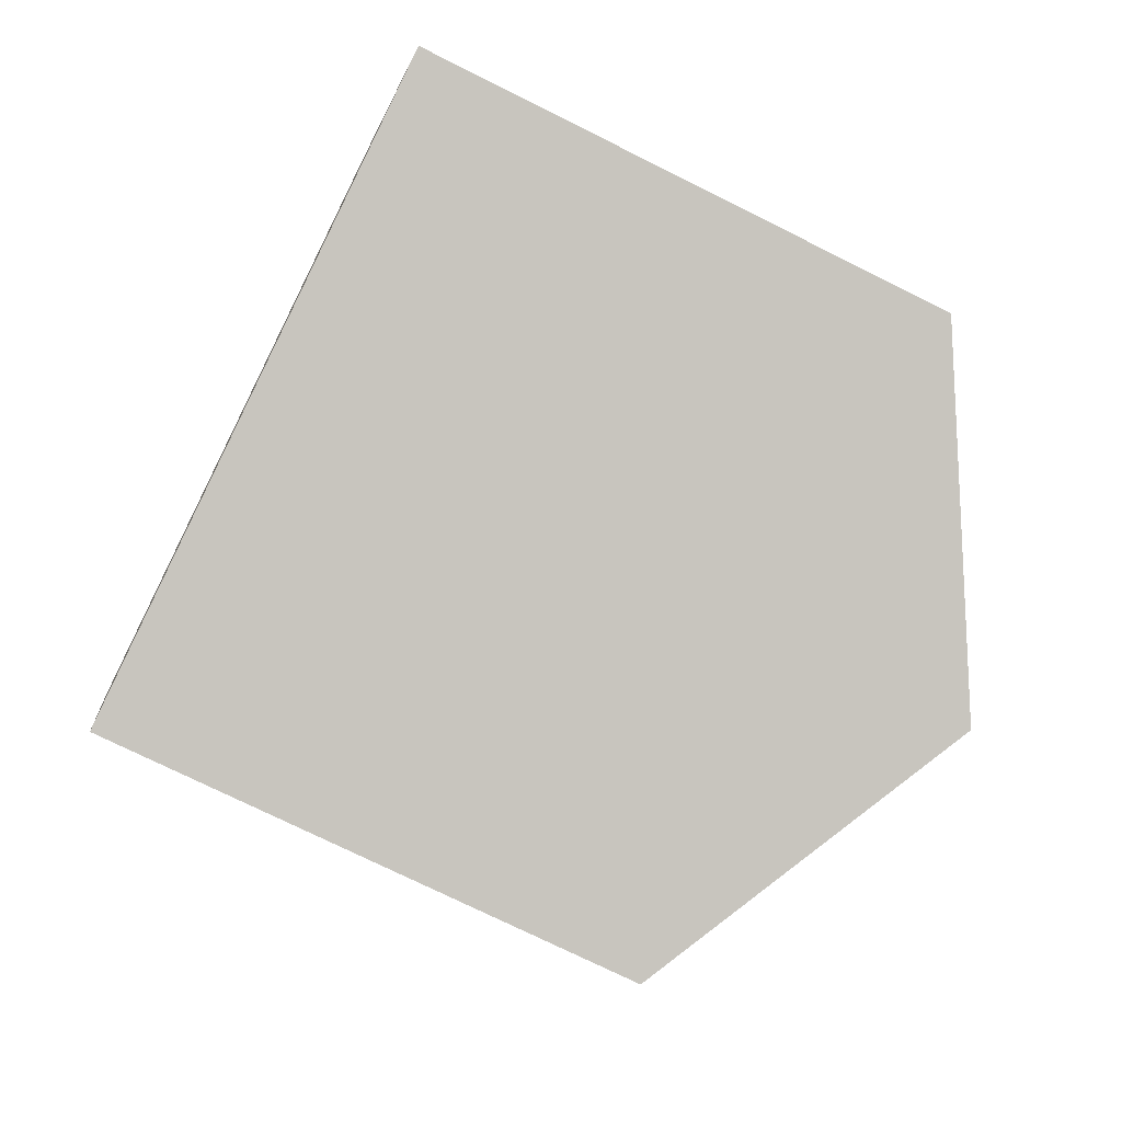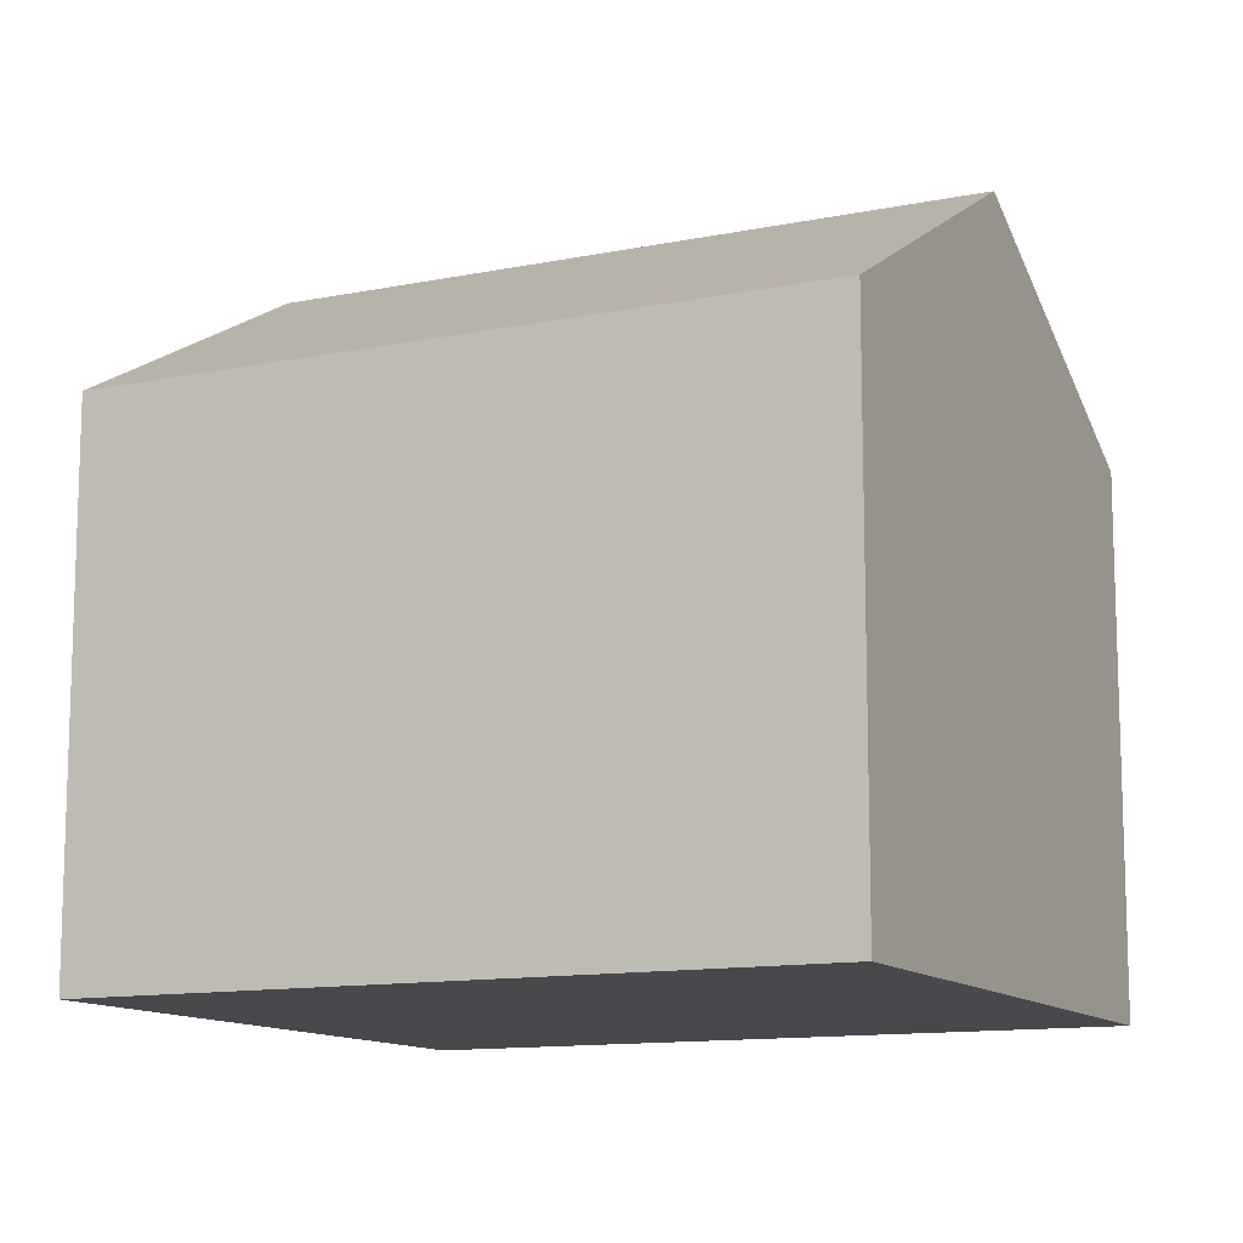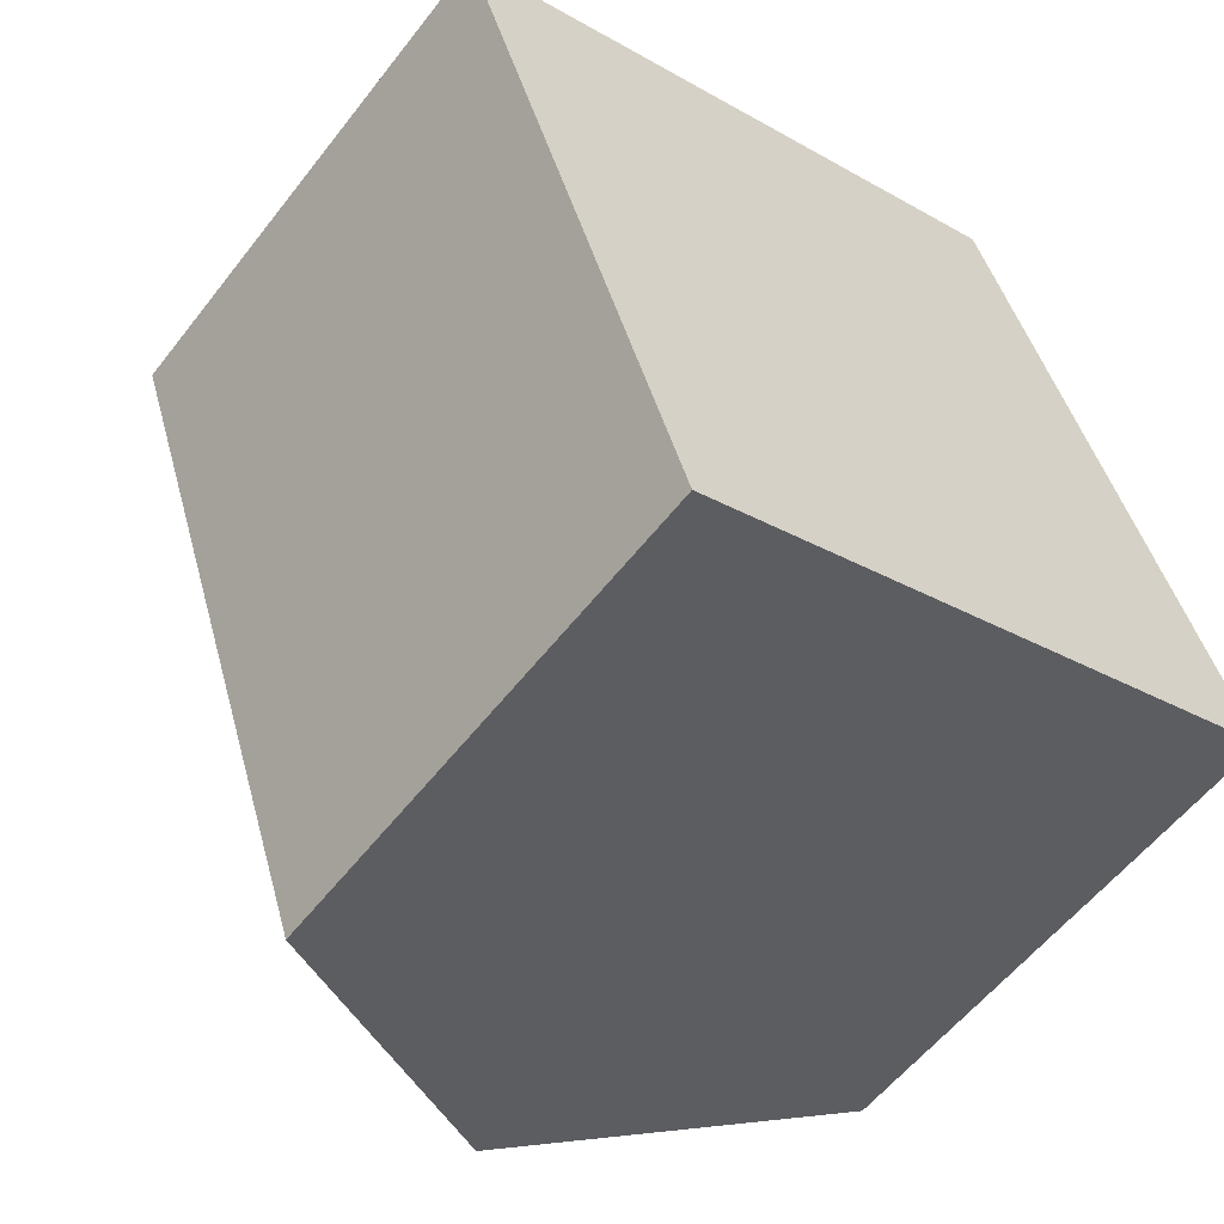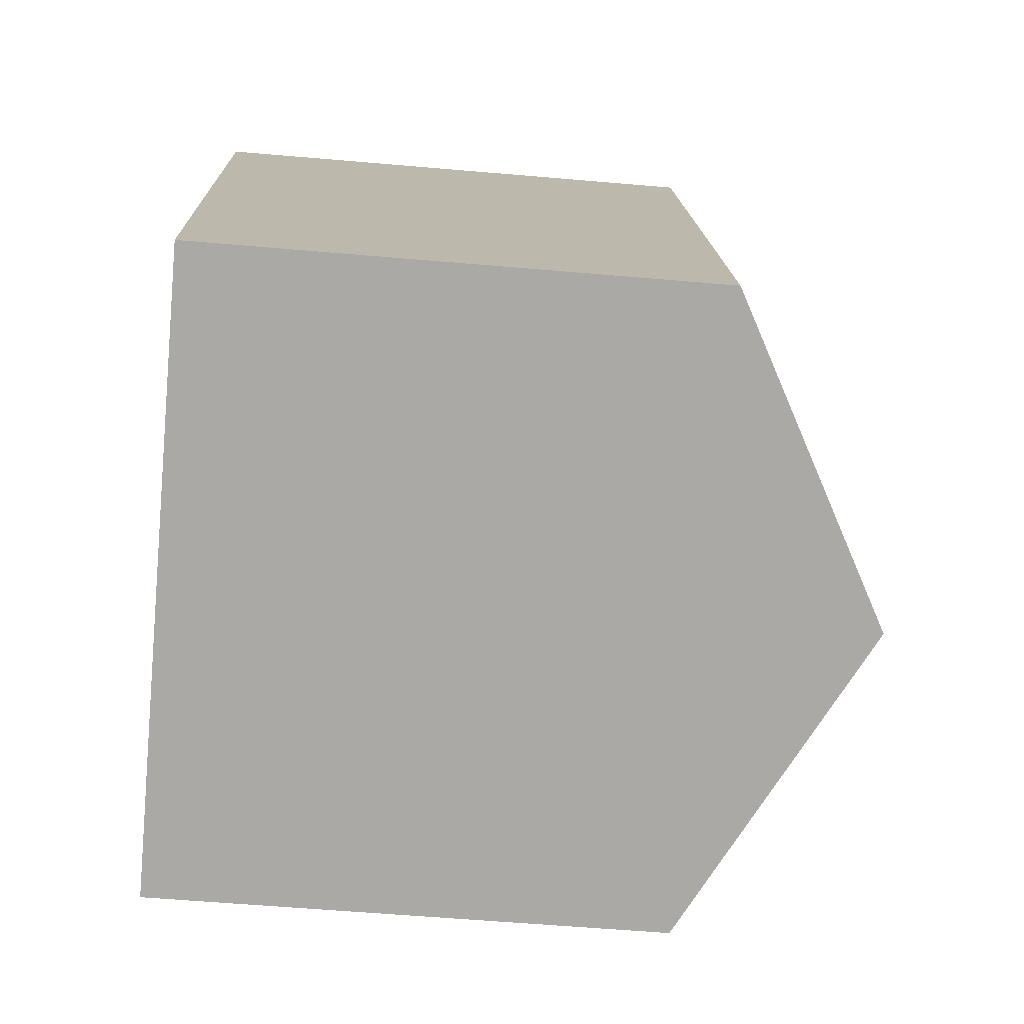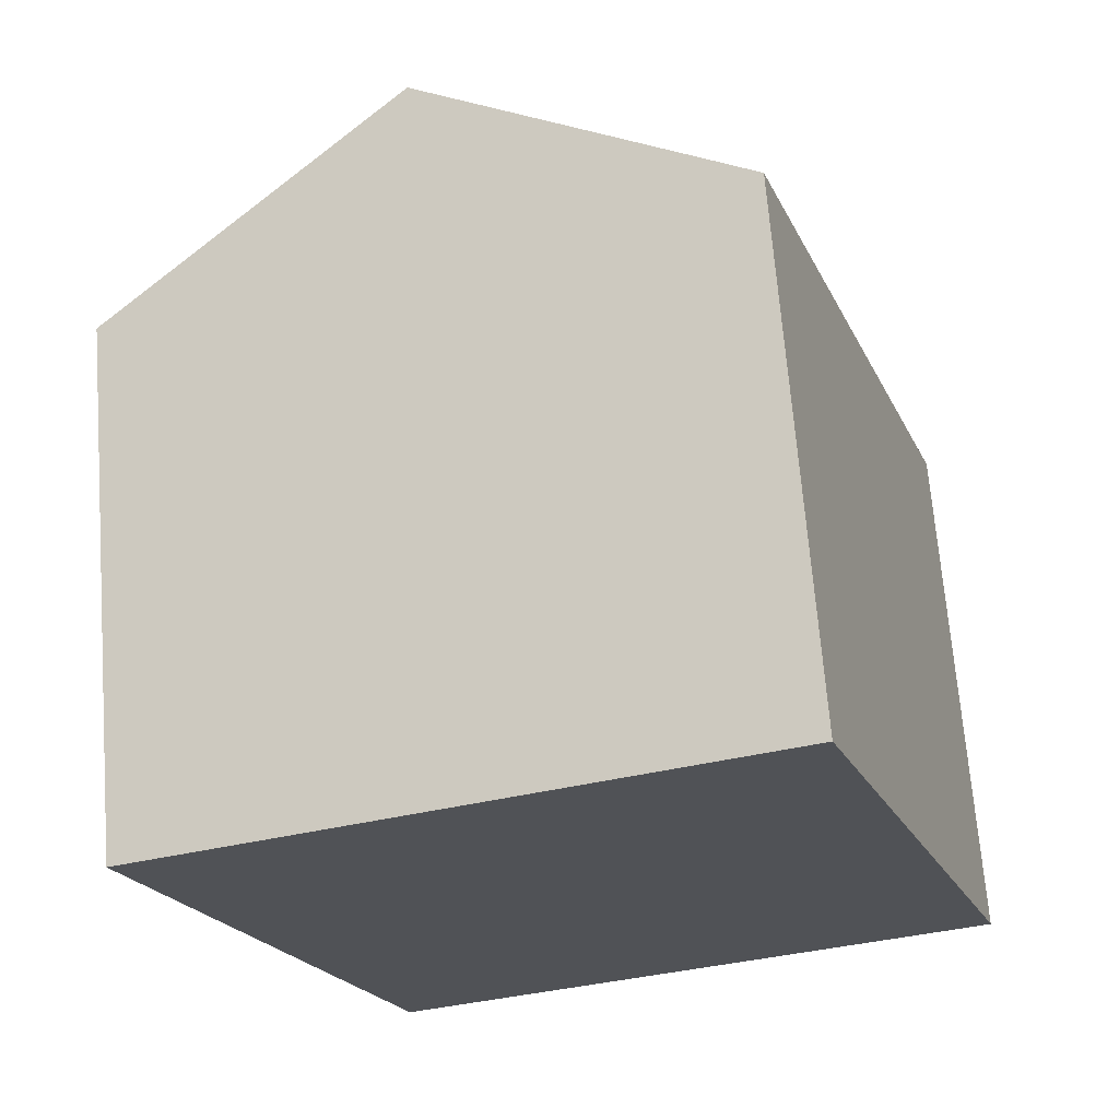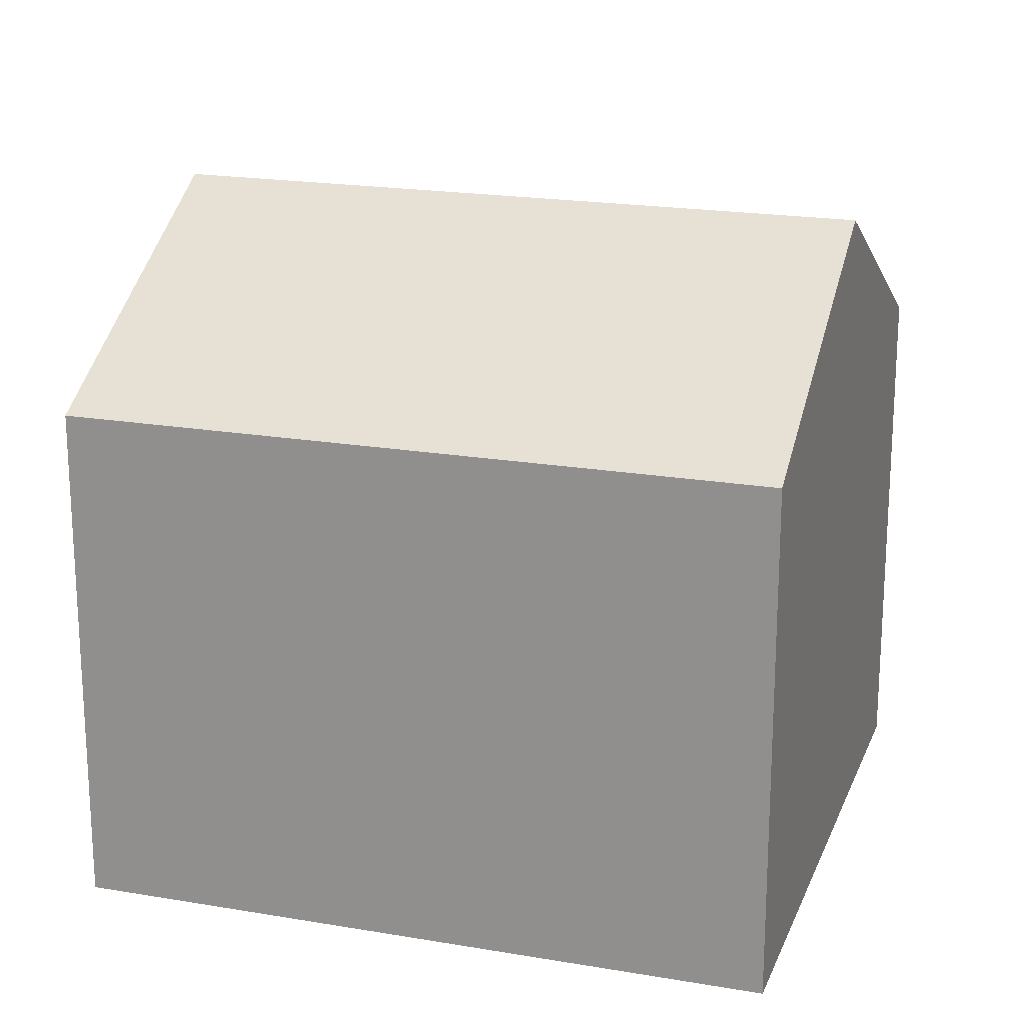
<metadata>
{"format":"obj","ext":"obj","renderer":"f3d","projection":"perspective","resolution":1024,"background":"white","views":[{"elev":-73.2,"azim":63.4,"up":"+Z"},{"elev":-12.1,"azim":97.2,"up":"+Y"},{"elev":-56.9,"azim":-37.3,"up":"+Z"},{"elev":-56.8,"azim":84.8,"up":"+Z"},{"elev":68.5,"azim":-4.5,"up":"+Z"},{"elev":19.9,"azim":88.9,"up":"+Y"}]}
</metadata>
<code>
v  3.822 8.703 -11.32
v  5.128 11.61 1.729
v  8.947 11.61 -9.596
v  3.751 8.703 -11.11
v  2.858 8.701 -8.474
v  0 8.701 5.328e-16
v  14.07 8.702 -7.867
v  5.484 11.4 1.849
v  9.154 9.324 3.096
v  10.25 8.702 3.466
v  3.822 6.935e-16 -11.32
v  2.858 5.189e-16 -8.474
v  0 0 0
v  3.751 6.805e-16 -11.11
v  9.154 -1.896e-16 3.096
v  10.25 -2.122e-16 3.466
v  5.128 -1.059e-16 1.729
v  5.484 -1.132e-16 1.849
v  14.07 4.817e-16 -7.867
v  8.947 5.876e-16 -9.596
g defaultobject
f 1 2 3
f 2 1 4
f 2 4 5
f 2 5 6
f 2 7 3
f 7 2 8
f 7 8 9
f 7 9 10
f 11 4 1
f 4 11 5
f 5 11 6
f 6 11 12
f 6 12 13
f 12 11 14
f 13 2 6
f 2 13 8
f 8 13 9
f 9 13 10
f 10 13 15
f 10 15 16
f 15 13 17
f 15 17 18
f 16 7 10
f 7 16 19
f 7 1 3
f 1 7 11
f 11 7 20
f 20 7 19
f 12 17 13
f 17 12 14
f 17 14 18
f 18 14 15
f 15 14 11
f 15 11 20
f 15 20 16
f 16 20 19

</code>
